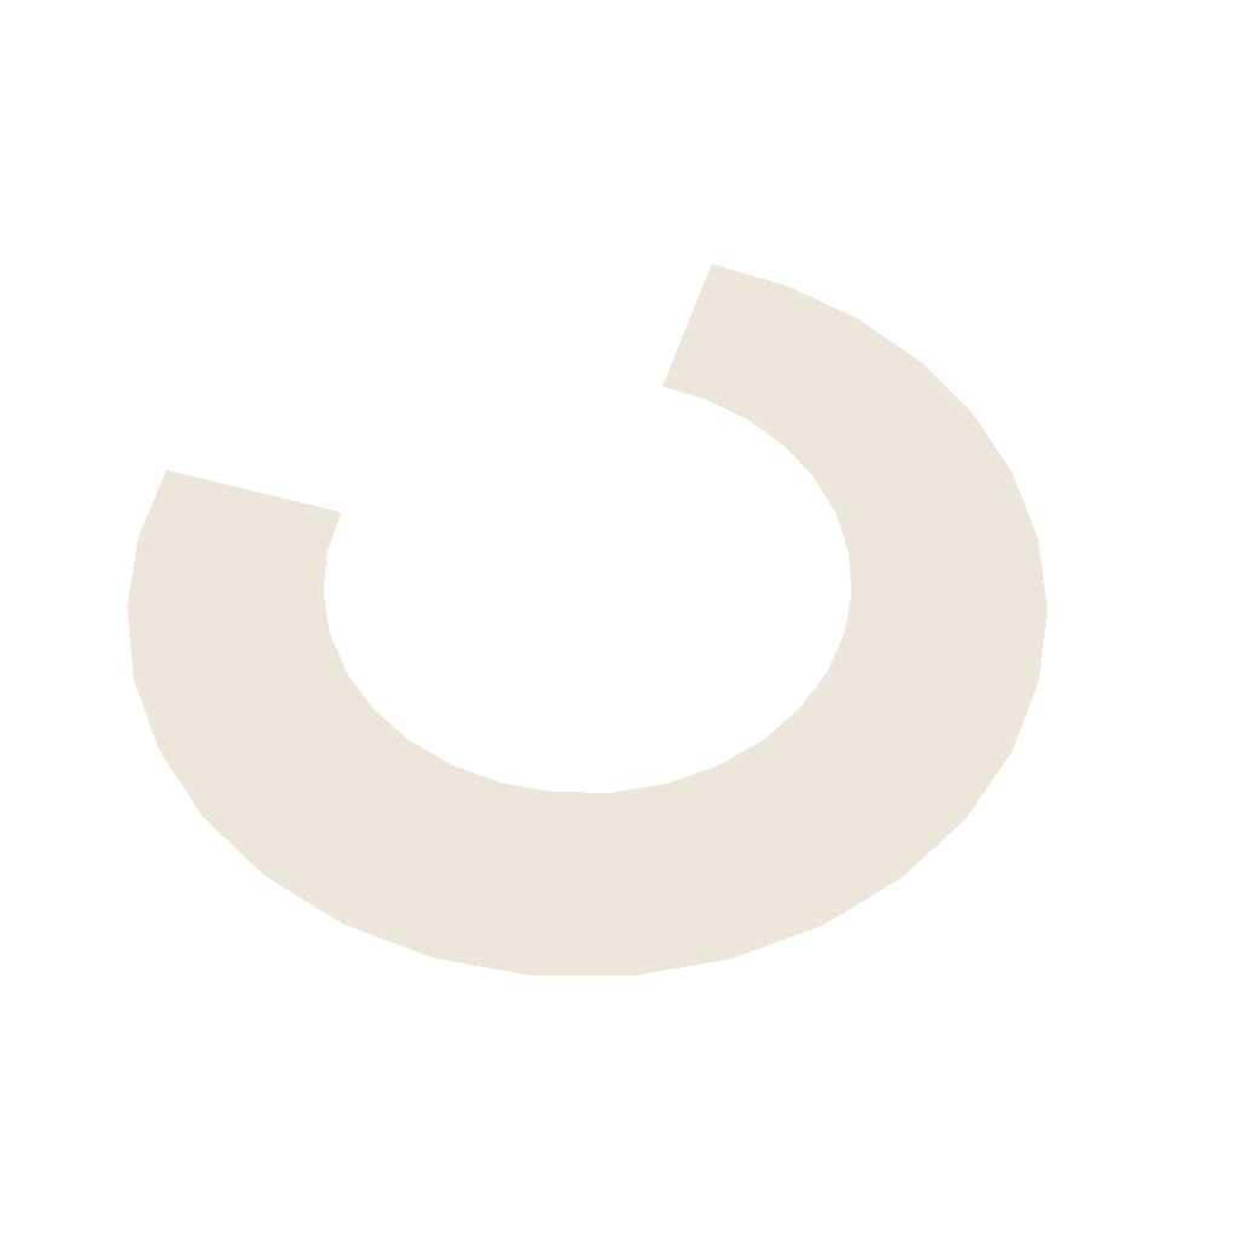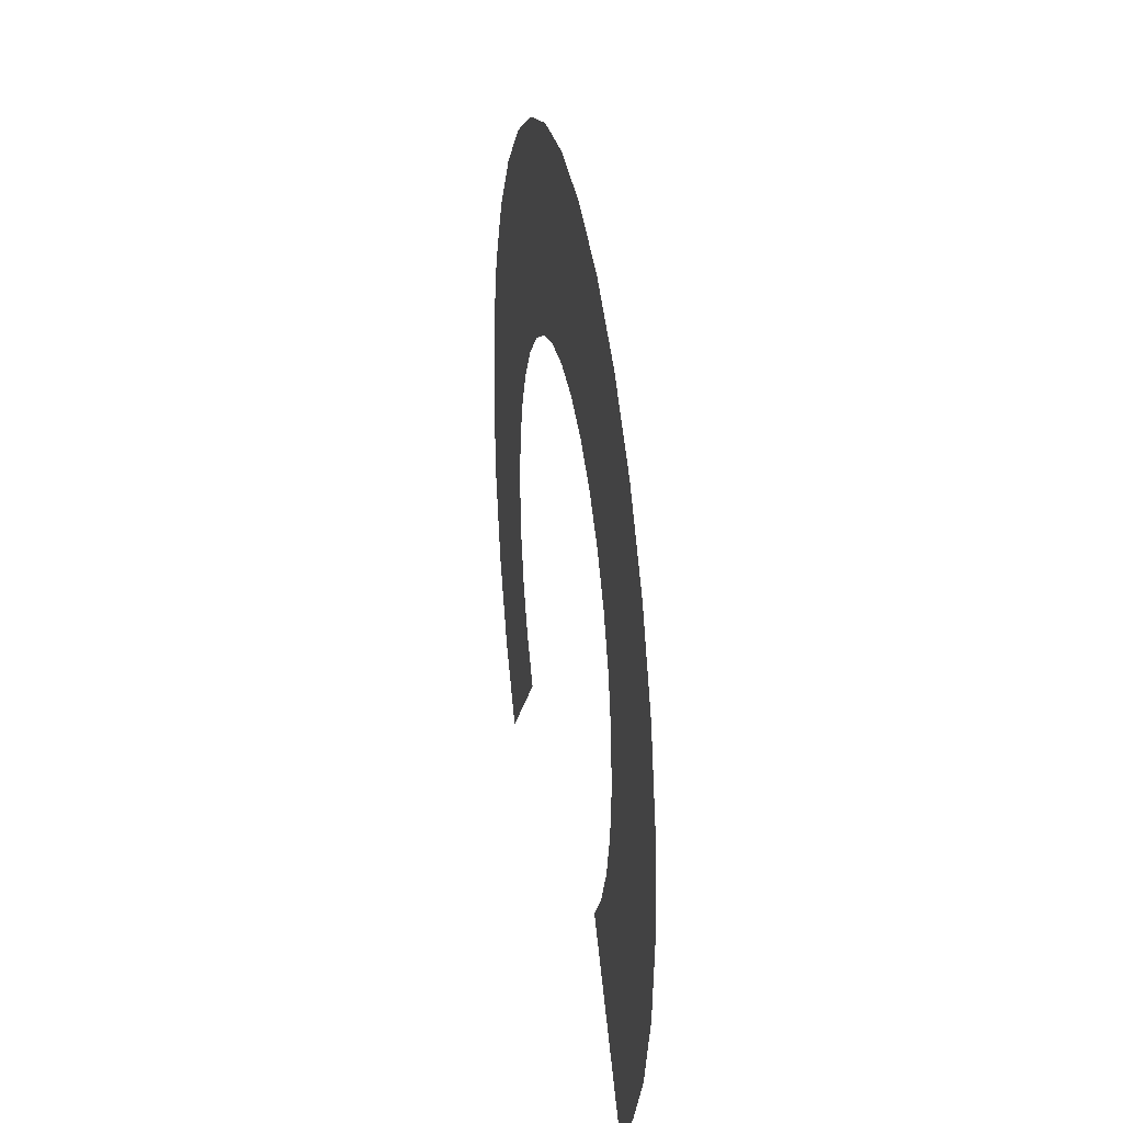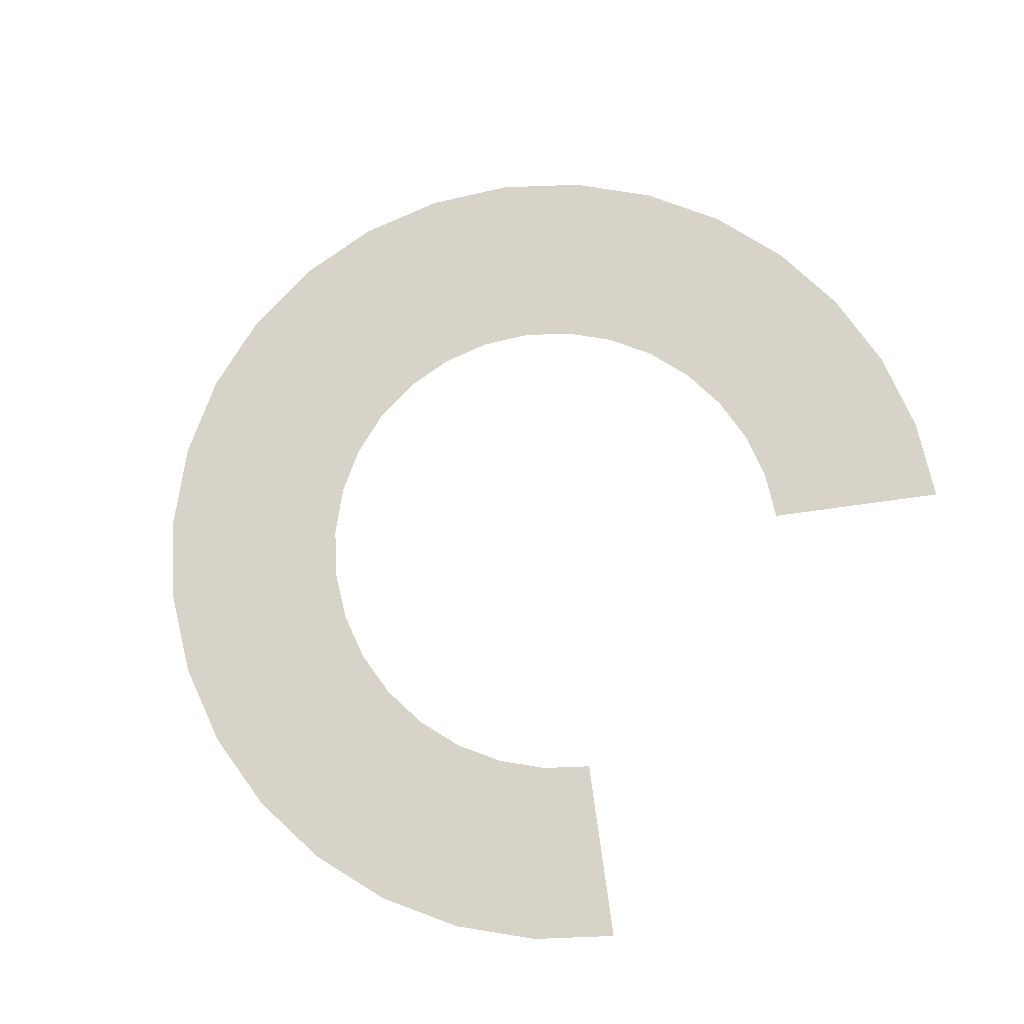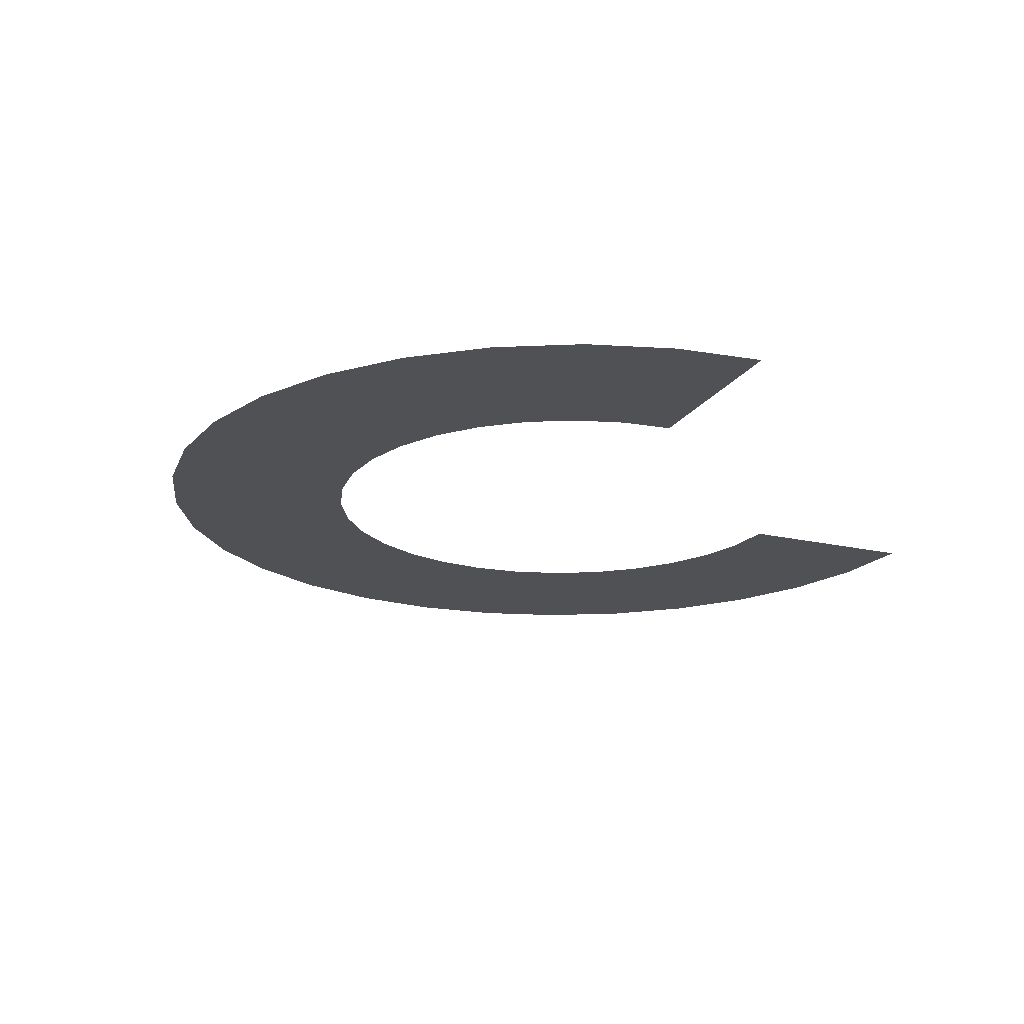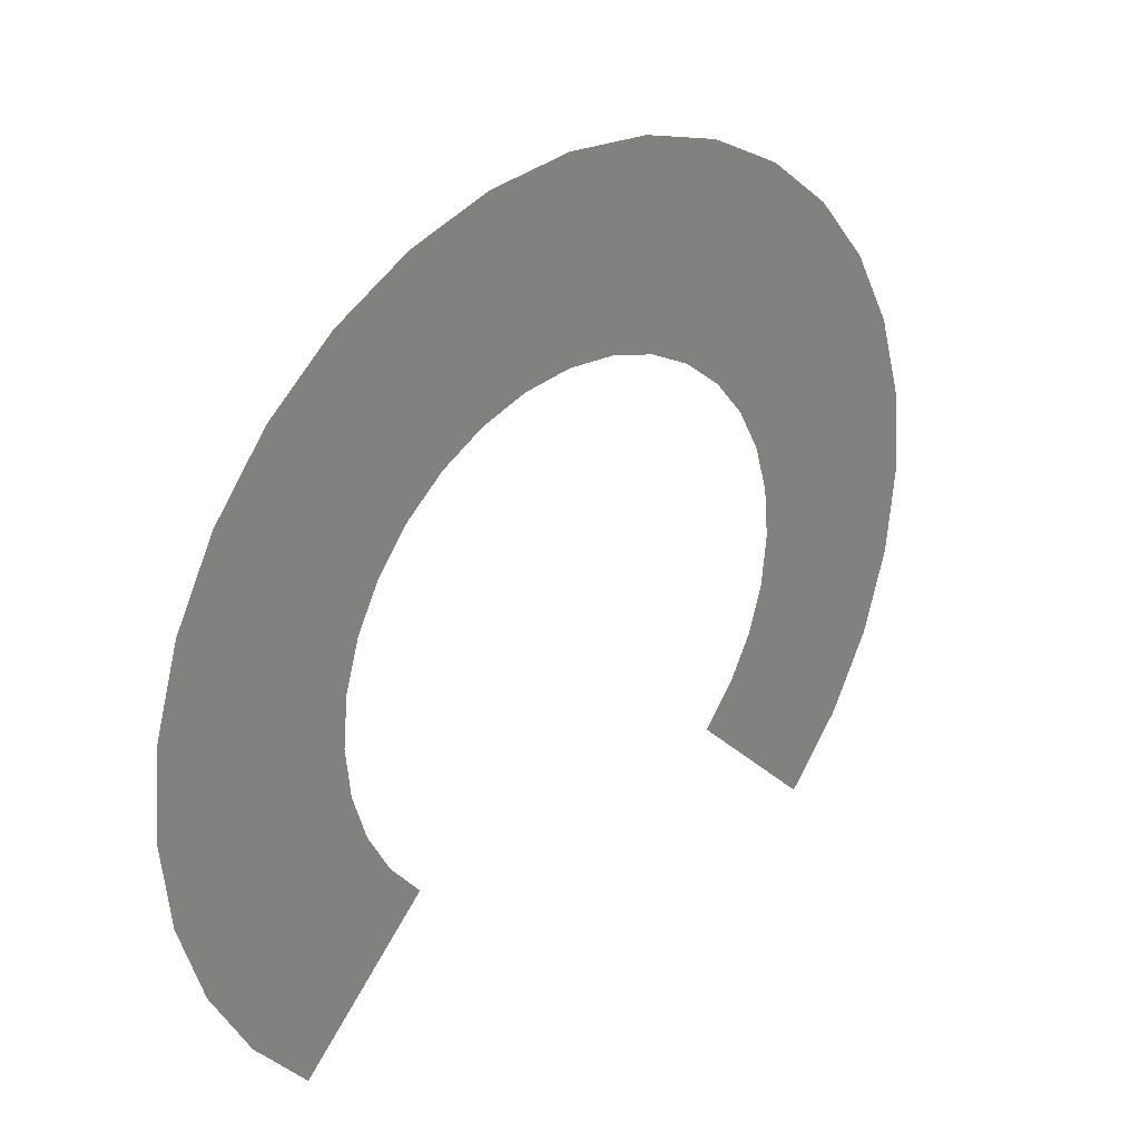
<metadata>
{"format":"obj","ext":"obj","renderer":"f3d","projection":"perspective","resolution":1024,"background":"white","views":[{"elev":52.8,"azim":152.1,"up":"+Z"},{"elev":30.3,"azim":-99.0,"up":"+Y"},{"elev":77.1,"azim":-52.8,"up":"+Z"},{"elev":-19.5,"azim":-68.4,"up":"+Z"},{"elev":29.7,"azim":-44.4,"up":"+Y"}]}
</metadata>
<code>
g Swish
v -0.803 -0.803 0
v -0.9442 -0.6309 0
v -0.5446 -0.3639 0
v -0.4631 -0.4631 0
v -0.6051 -0.2506 0
v -1.049 -0.4346 0
v -0.6424 -0.1278 0
v -1.114 -0.2216 0
v -0.655 8.686e-08 0
v -1.136 1.594e-07 0
v -0.6424 0.1278 0
v -1.114 0.2216 0
v -0.6051 0.2506 0
v -1.049 0.4346 0
v -0.5446 0.3639 0
v -0.9442 0.6309 0
v -0.4631 0.4631 0
v -0.803 0.803 0
v -0.3639 0.5446 0
v -0.6309 0.9442 0
v -0.2506 0.6051 0
v -0.4346 1.049 0
v -0.1278 0.6424 0
v -0.2216 1.114 0
v 2.837e-07 0.655 0
v 4.919e-07 1.136 0
v 0.1278 0.6424 0
v 0.2216 1.114 0
v 0.2506 0.6051 0
v 0.4346 1.049 0
v 0.3639 0.5446 0
v 0.6309 0.9442 0
v 0.4631 0.4631 0
v 0.803 0.803 0
v 0.5446 0.3639 0
v 0.9442 0.6309 0
v 0.6051 0.2506 0
v 1.049 0.4346 0
v 0.6424 0.1278 0
v 1.114 0.2216 0
v 0.655 -3.048e-07 0
v 1.136 -5.197e-07 0
v 0.6424 -0.1278 0
v 1.114 -0.2216 0
v 0.6051 -0.2506 0
v 1.049 -0.4346 0
v 0.5446 -0.3639 0
v 0.9442 -0.6309 0
v 0.4631 -0.4631 0
v 0.803 -0.803 0
g Swish_0
f 3 2 1
f 4 3 1
f 3 5 2
f 5 6 2
f 5 7 6
f 7 8 6
f 7 9 8
f 9 10 8
f 9 11 10
f 11 12 10
f 11 13 12
f 13 14 12
f 13 15 14
f 15 16 14
f 15 17 16
f 17 18 16
f 17 19 18
f 19 20 18
f 19 21 20
f 21 22 20
f 21 23 22
f 23 24 22
f 23 25 24
f 25 26 24
f 25 27 26
f 27 28 26
f 27 29 28
f 29 30 28
f 29 31 30
f 31 32 30
f 31 33 32
f 33 34 32
f 33 35 34
f 35 36 34
f 35 37 36
f 37 38 36
f 37 39 38
f 39 40 38
f 39 41 40
f 41 42 40
f 41 43 42
f 43 44 42
f 43 45 44
f 45 46 44
f 45 47 46
f 47 48 46
f 47 49 48
f 49 50 48

</code>
